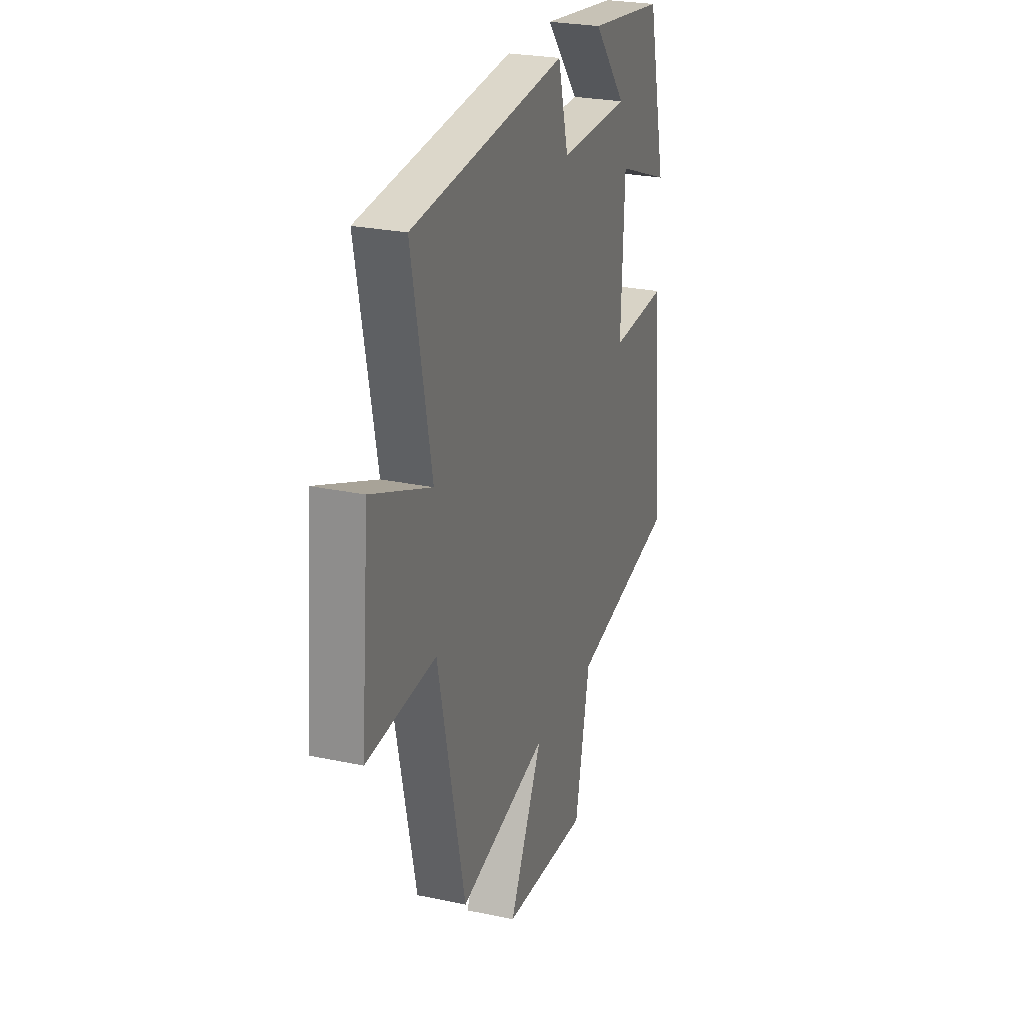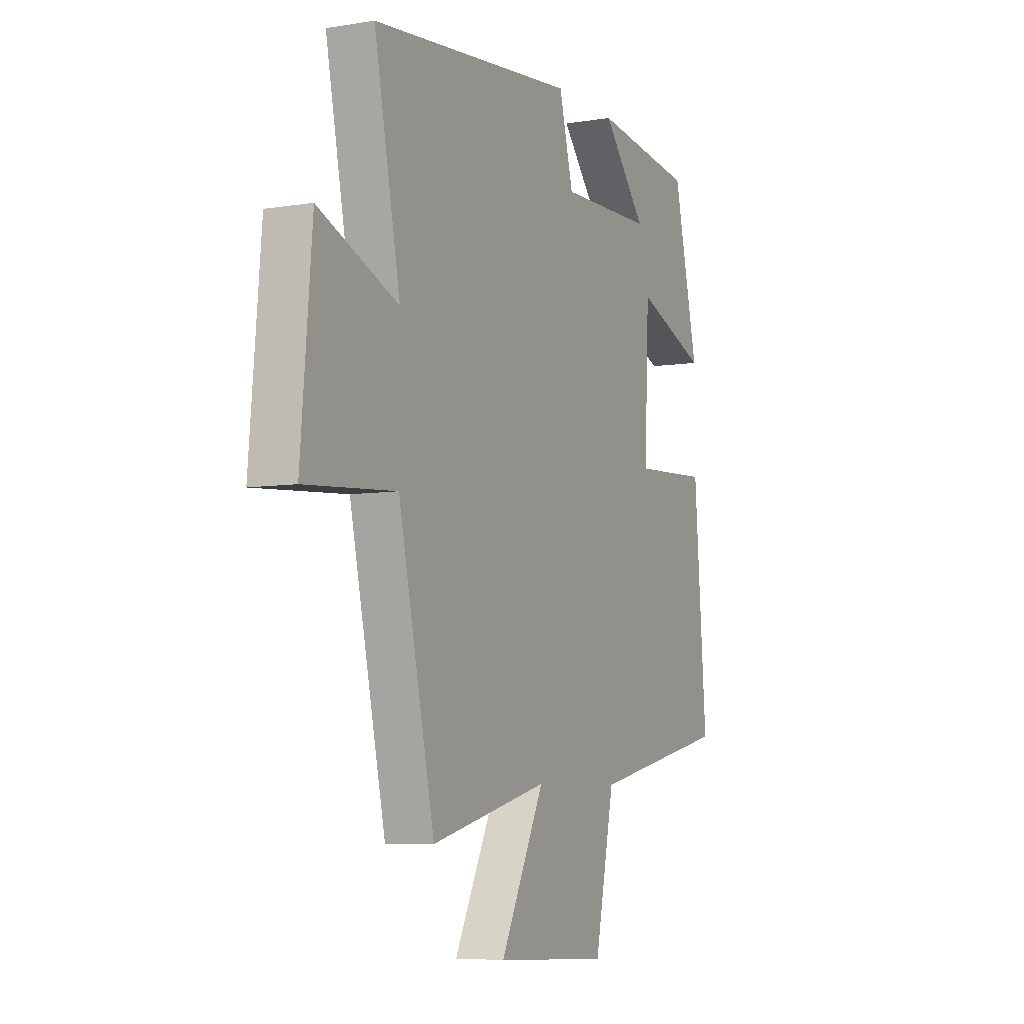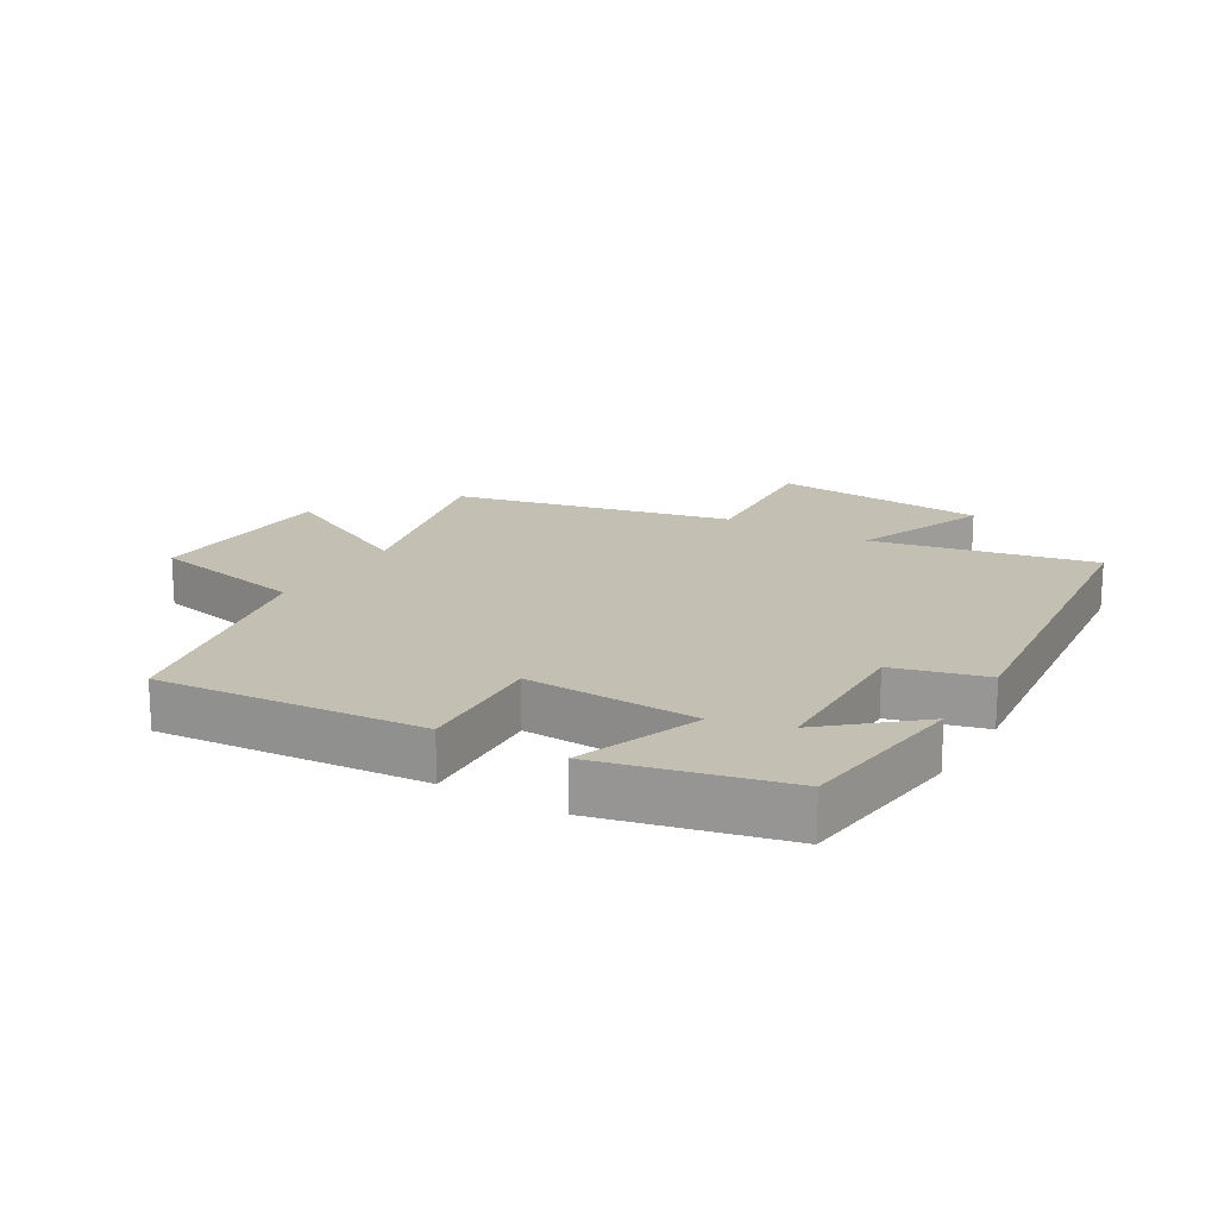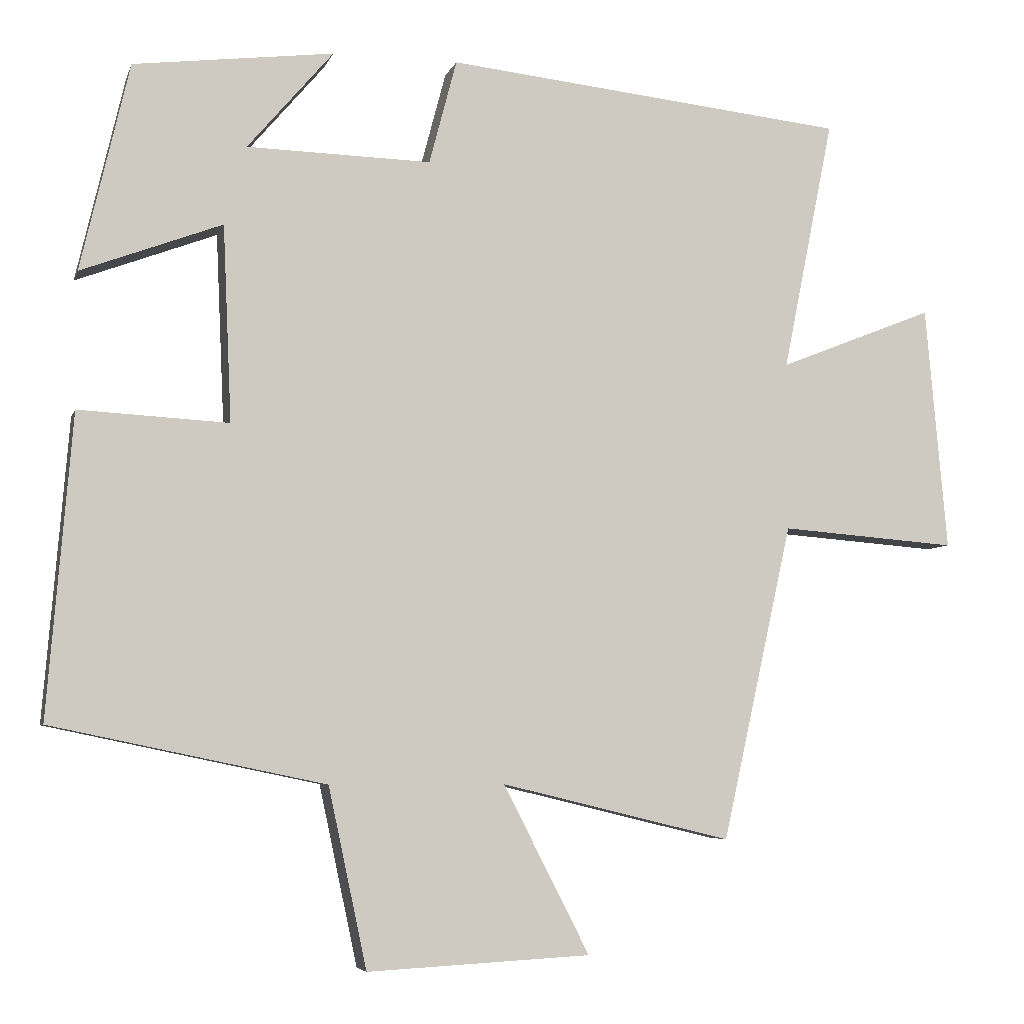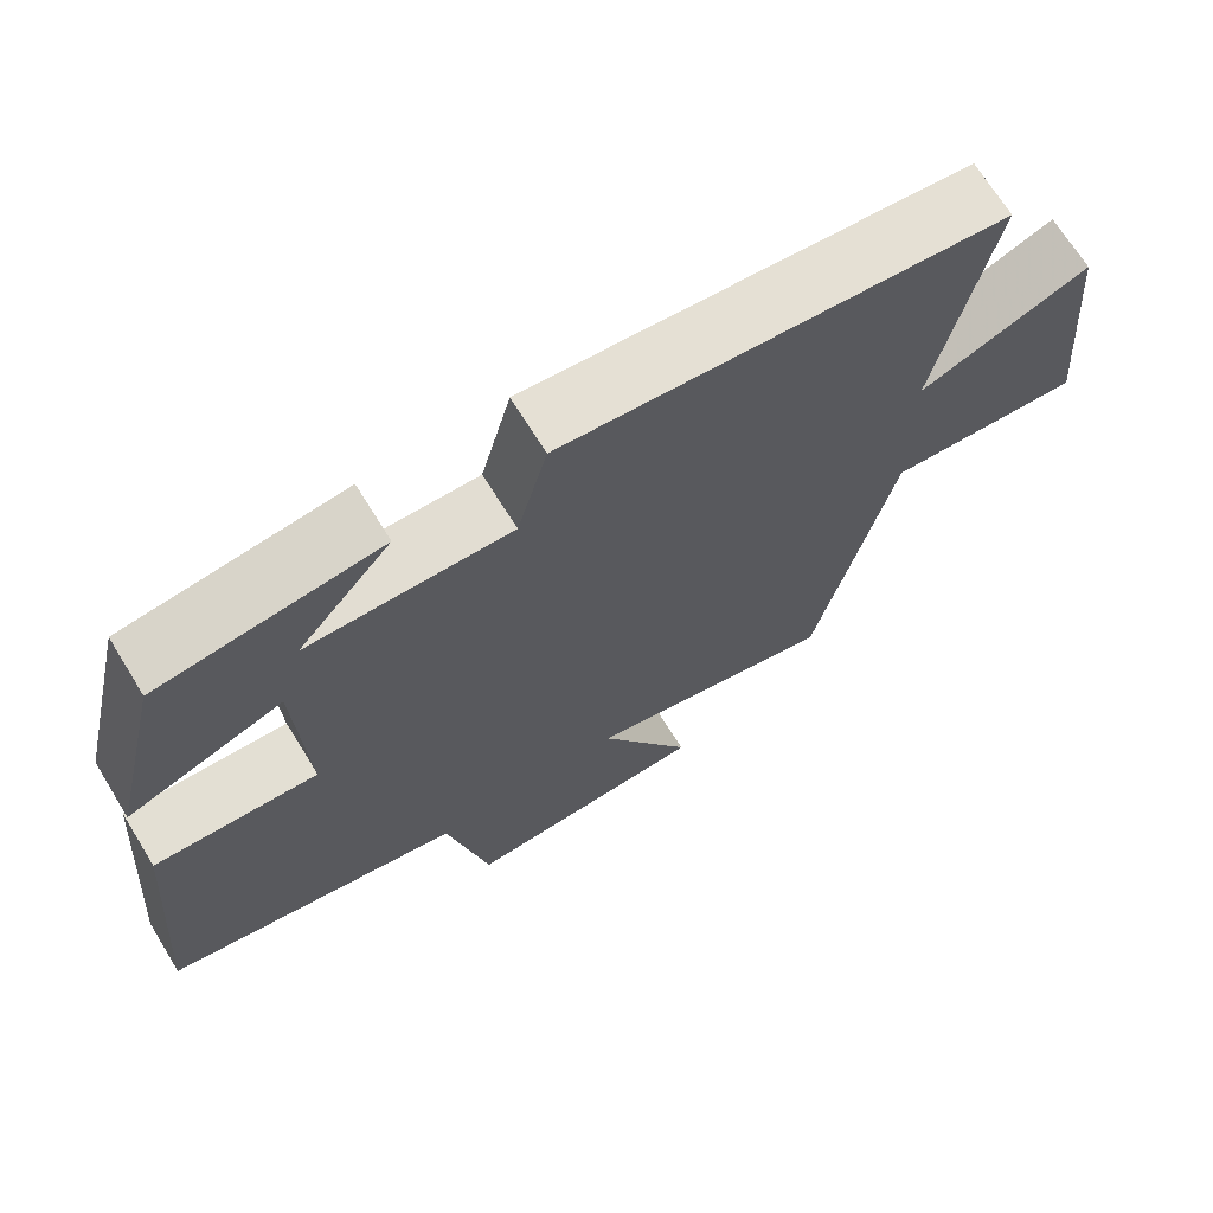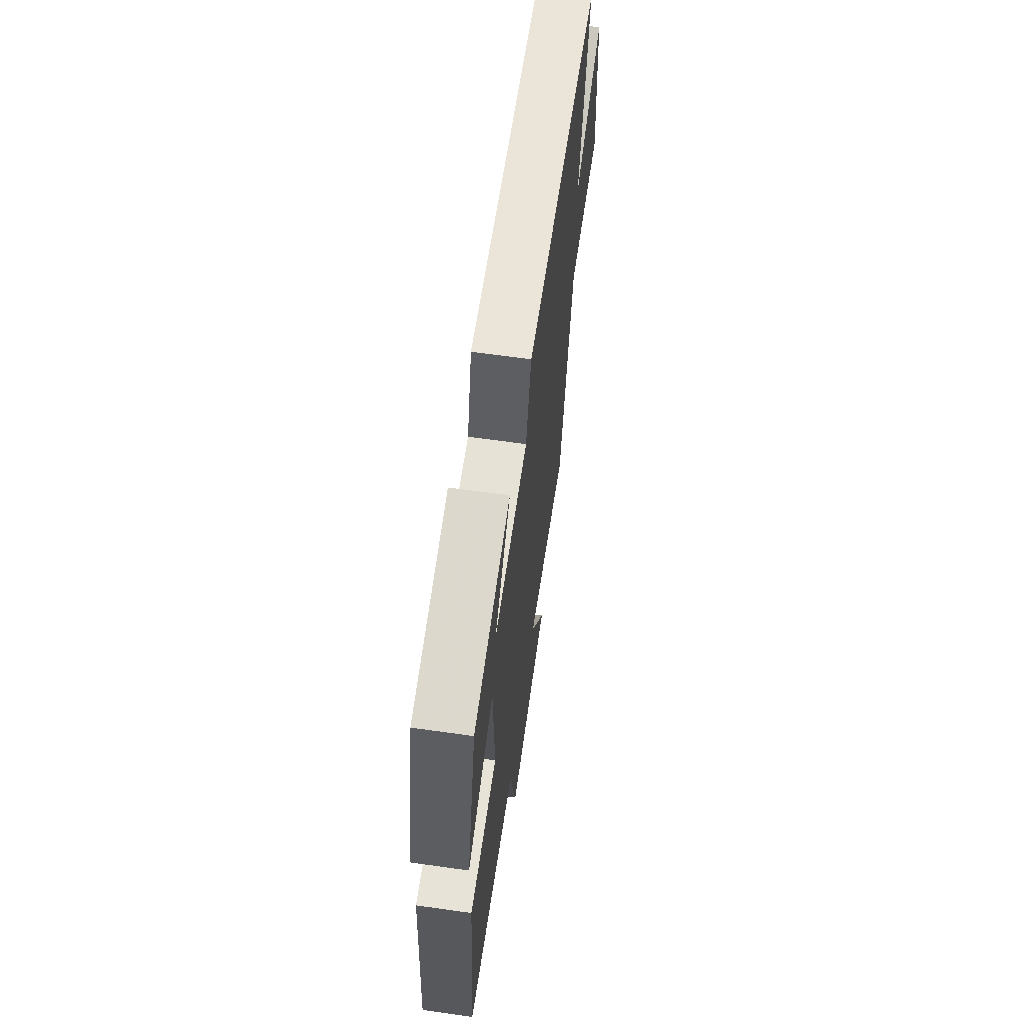
<metadata>
{"format":"obj","ext":"obj","renderer":"f3d","projection":"perspective","resolution":1024,"background":"white","views":[{"elev":25.5,"azim":108.9,"up":"+Z"},{"elev":-6.6,"azim":115.8,"up":"+Z"},{"elev":17.7,"azim":-59.4,"up":"+Y"},{"elev":-5.6,"azim":-14.4,"up":"+Z"},{"elev":69.4,"azim":-31.7,"up":"+Z"},{"elev":65.4,"azim":-81.9,"up":"+Z"}]}
</metadata>
<code>
v -0.534 0.07 -0.421
v -0.5 0.07 -0.006
v -0.294 0.07 -0.017
v -0.306 0.07 0.253
v -0.5 0.07 0.18
v -0.433 0.07 0.466
v -0.158 0.07 0.5
v -0.276 0.07 0.362
v -0.022 0.07 0.356
v 0.016 0.07 0.5
v 0.57 0.07 0.441
v 0.5 0.07 0.093
v 0.714 0.07 0.178
v 0.744 0.07 -0.16
v 0.5 0.07 -0.141
v 0.403 0.07 -0.577
v 0.085 0.07 -0.5
v 0.204 0.07 -0.732
v -0.104 0.07 -0.748
v -0.157 0.07 -0.5
v -0.534 0 -0.421
v -0.5 0 -0.006
v -0.294 0 -0.017
v -0.306 0 0.253
v -0.5 0 0.18
v -0.433 0 0.466
v -0.158 0 0.5
v -0.276 0 0.362
v -0.022 0 0.356
v 0.016 0 0.5
v 0.57 0 0.441
v 0.5 0 0.093
v 0.714 0 0.178
v 0.744 0 -0.16
v 0.5 0 -0.141
v 0.403 0 -0.577
v 0.085 0 -0.5
v 0.204 0 -0.732
v -0.104 0 -0.748
v -0.157 0 -0.5
f 17 18 19 20
f 1 2 3
f 20 1 3
f 17 20 3
f 17 3 4
f 16 17 4
f 15 16 4
f 12 13 14 15
f 12 15 4
f 9 10 11 12
f 8 9 12 4
f 5 6 7 8
f 4 5 8
f 40 39 38 37
f 23 22 21
f 23 21 40
f 23 40 37
f 24 23 37
f 24 37 36
f 24 36 35
f 35 34 33 32
f 24 35 32
f 32 31 30 29
f 24 32 29 28
f 28 27 26 25
f 28 25 24
f 1 21 22 2
f 2 22 23 3
f 3 23 24 4
f 4 24 25 5
f 5 25 26 6
f 6 26 27 7
f 7 27 28 8
f 8 28 29 9
f 9 29 30 10
f 10 30 31 11
f 11 31 32 12
f 12 32 33 13
f 13 33 34 14
f 14 34 35 15
f 15 35 36 16
f 16 36 37 17
f 17 37 38 18
f 18 38 39 19
f 19 39 40 20
f 20 40 21 1

</code>
